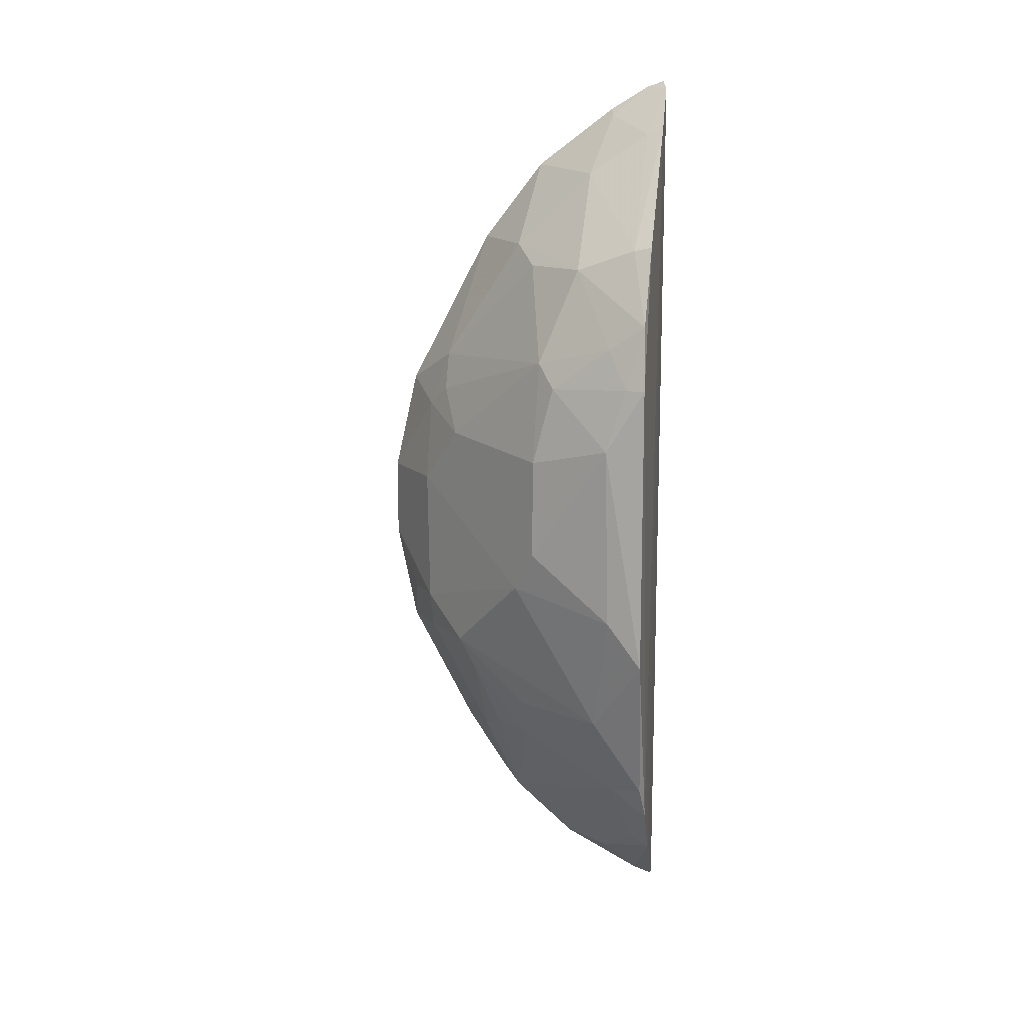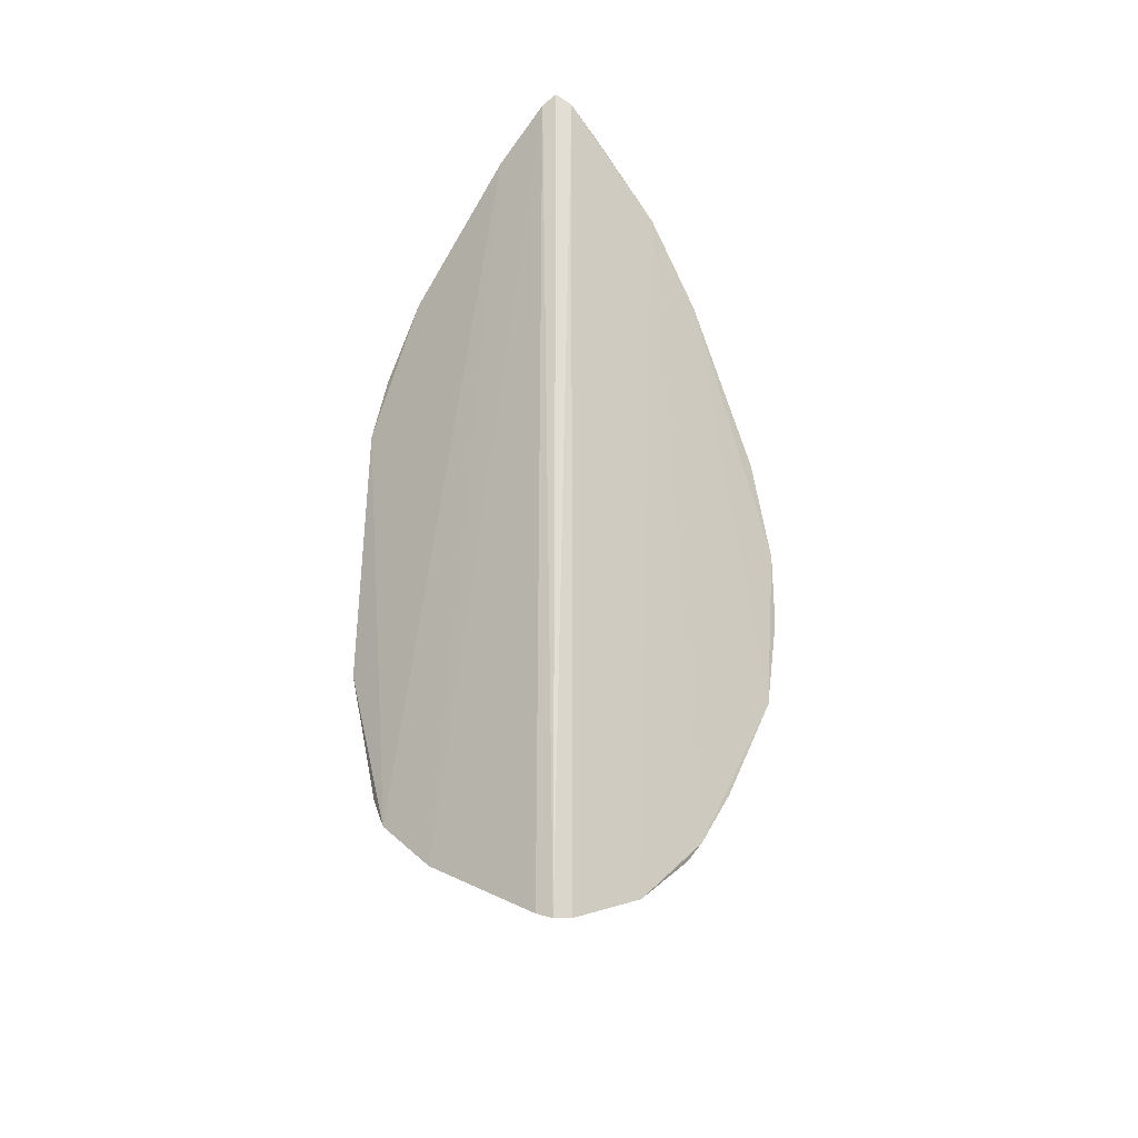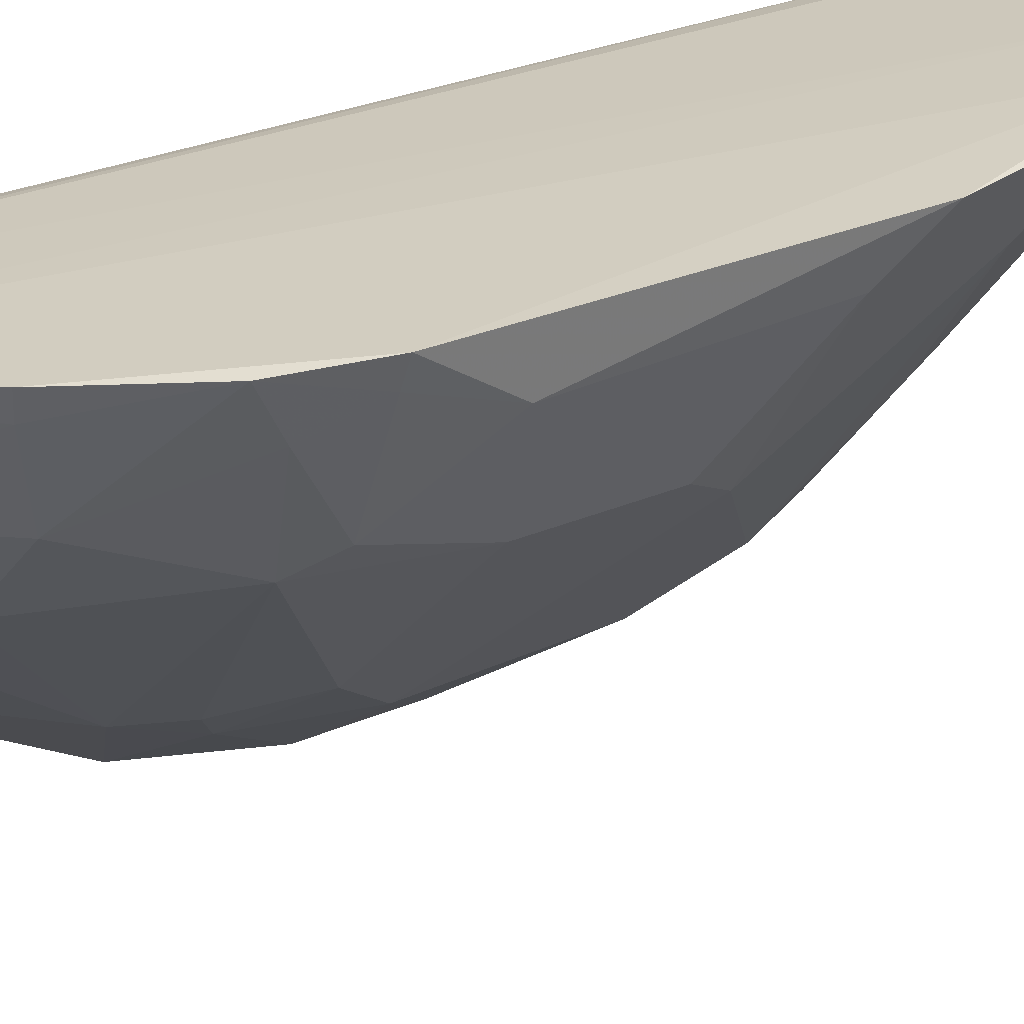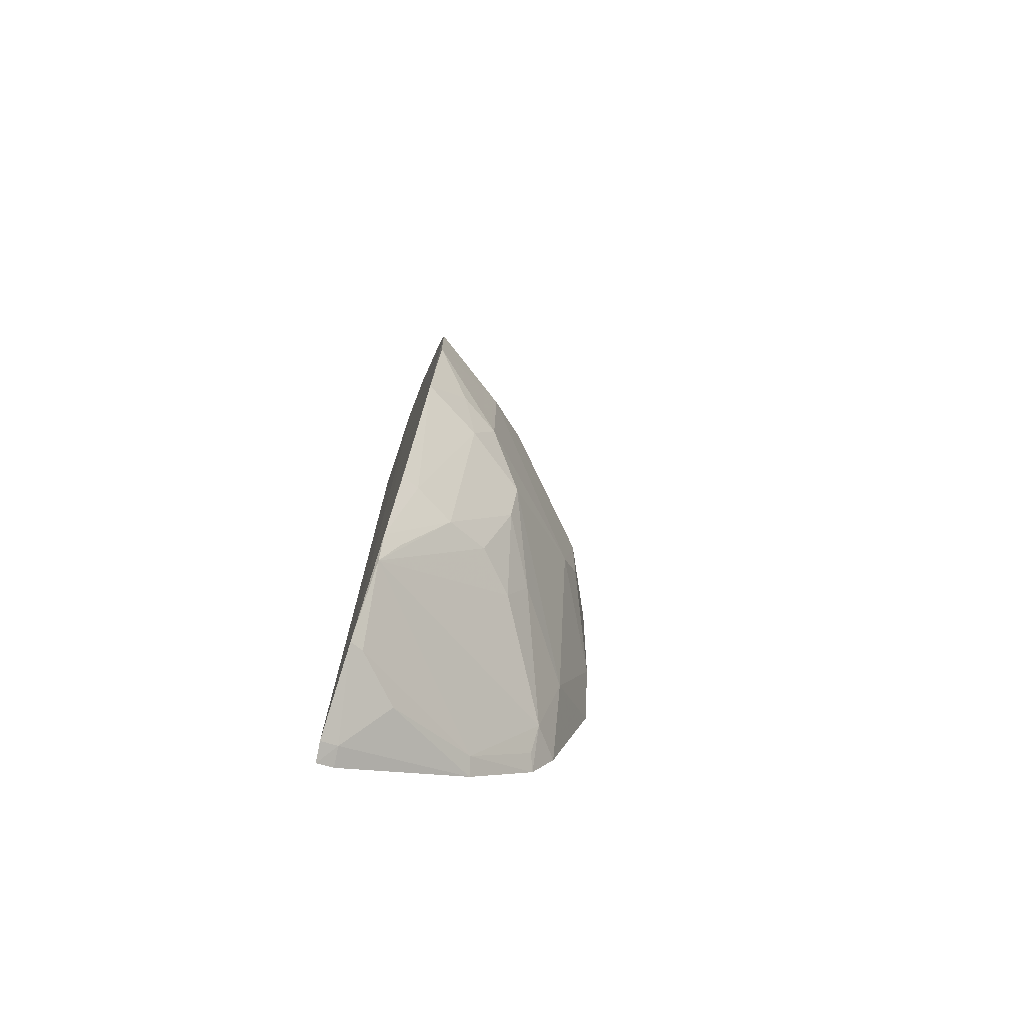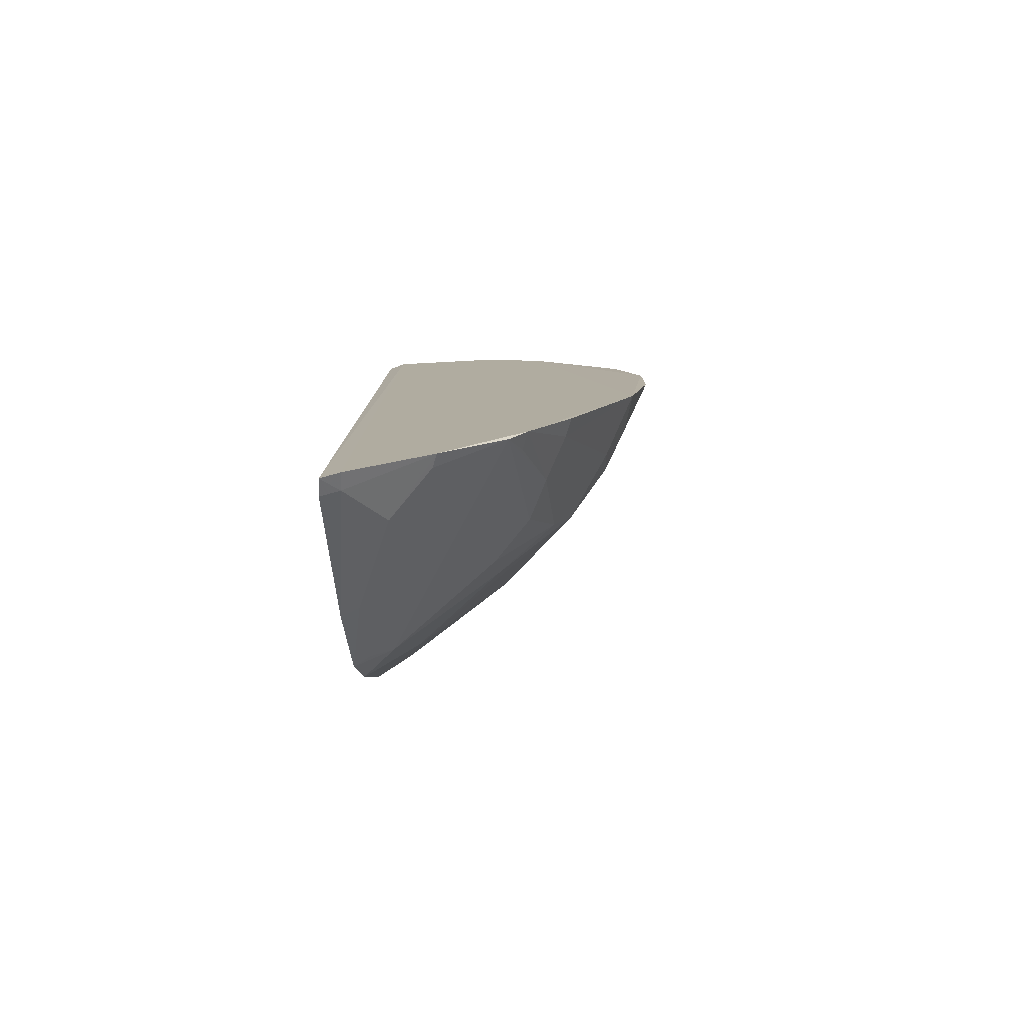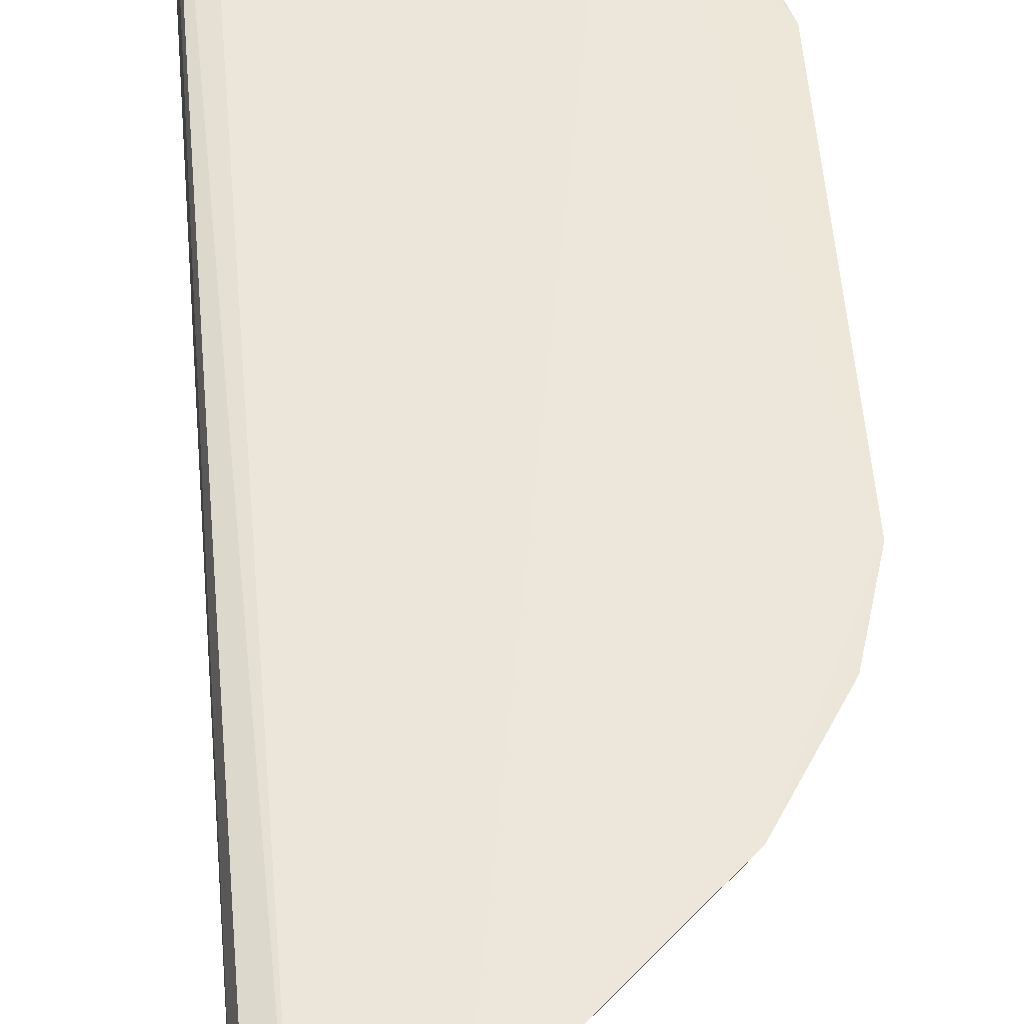
<metadata>
{"format":"obj","ext":"obj","renderer":"f3d","projection":"perspective","resolution":1024,"background":"white","views":[{"elev":11.4,"azim":-81.4,"up":"+Y"},{"elev":-34.7,"azim":44.4,"up":"+Y"},{"elev":23.7,"azim":-128.2,"up":"+Z"},{"elev":-74.9,"azim":161.1,"up":"+Y"},{"elev":-79.8,"azim":96.0,"up":"+Y"},{"elev":50.5,"azim":175.2,"up":"+Z"}]}
</metadata>
<code>
v -0.2302 -0.3378 -0.1858
v -0.2273 -0.2466 -0.313
v -0.2266 0.325 -0.1976
v -0.2302 0.3291 -0.1848
v -0.4189 -0.1006 -0.1822
v -0.2284 -0.334 -0.1991
v -0.2848 0.292 -0.1807
v -0.2254 0.2644 -0.2833
v -0.3754 -0.2306 -0.1802
v -0.2414 0.3233 -0.1816
v -0.2274 -0.3036 -0.256
v -0.2363 0.3027 -0.2239
v -0.2276 0.01557 -0.4045
v -0.3841 0.1018 -0.2526
v -0.3307 -0.2732 -0.1808
v -0.4174 0.1053 -0.182
v -0.2287 -0.2633 -0.3001
v -0.2823 0.2576 -0.2368
v -0.2268 0.3078 -0.2258
v -0.2274 -0.1139 -0.3894
v -0.2676 0.1139 -0.3523
v -0.2404 -0.3283 -0.1972
v -0.242 -0.3318 -0.1838
v -0.4136 0.06011 -0.2098
v -0.2966 -0.1836 -0.3073
v -0.3269 -0.2686 -0.193
v -0.2812 0.2876 -0.1932
v -0.3719 0.2056 -0.1817
v -0.226 0.2065 -0.3276
v -0.3109 -0.1123 -0.3369
v -0.3119 0.0561 -0.3392
v -0.2667 -0.2994 -0.2212
v -0.4115 0.1053 -0.1957
v -0.3711 -0.2116 -0.2066
v -0.2682 -0.1968 -0.3214
v -0.3675 0.2028 -0.1947
v -0.2279 0.09004 -0.3878
v -0.3117 0.1883 -0.2779
v -0.2831 -0.08324 -0.3663
v -0.3831 -0.02538 -0.2678
v -0.2366 -0.3003 -0.2519
v -0.4043 0.1504 -0.1833
v -0.323 -0.1843 -0.2808
v -0.3899 -0.2059 -0.1834
v -0.3704 -0.2263 -0.1914
v -0.2393 -0.243 -0.3079
v -0.2276 -0.2017 -0.3424
v -0.2682 -0.112 -0.3667
v -0.3107 -0.137 -0.324
v -0.2675 0.07379 -0.3671
v -0.2818 0.2032 -0.2931
v -0.3523 0.1875 -0.238
v -0.369 0.119 -0.2649
v -0.2284 -0.0412 -0.4043
v -0.2832 0.01526 -0.3681
v -0.3836 0.04595 -0.2672
v -0.3681 -0.05463 -0.2829
v -0.4122 -0.06894 -0.2073
v -0.3971 0.1329 -0.2095
v -0.3833 -0.1563 -0.2197
v -0.2399 -0.1986 -0.3373
v -0.2554 -0.0829 -0.3828
v -0.3372 -0.156 -0.282
v -0.2819 0.08777 -0.3522
f 1 3 4
f 6 3 1
f 10 1 4
f 10 4 3
f 11 2 8
f 11 8 3
f 11 3 6
f 15 10 7
f 15 7 9
f 16 9 7
f 16 5 9
f 17 2 11
f 18 12 8
f 19 12 3
f 19 3 8
f 19 8 12
f 20 8 2
f 22 6 1
f 22 11 6
f 23 1 10
f 23 10 15
f 23 22 1
f 23 15 22
f 24 5 16
f 26 15 9
f 27 12 18
f 27 3 12
f 27 10 3
f 27 7 10
f 28 16 7
f 29 20 13
f 29 8 20
f 32 22 15
f 32 11 22
f 32 15 26
f 33 24 16
f 33 14 24
f 34 17 26
f 35 17 25
f 36 27 18
f 36 28 7
f 36 7 27
f 37 29 13
f 37 21 29
f 41 32 26
f 41 26 17
f 41 17 11
f 41 11 32
f 42 33 16
f 42 16 28
f 42 28 36
f 43 25 17
f 43 17 34
f 44 34 9
f 44 9 5
f 45 34 26
f 45 26 9
f 45 9 34
f 46 35 2
f 46 2 17
f 46 17 35
f 47 20 2
f 48 30 39
f 49 35 25
f 49 48 35
f 49 30 48
f 49 25 43
f 50 21 37
f 50 37 13
f 51 18 8
f 51 8 29
f 51 29 21
f 51 21 38
f 52 36 18
f 52 51 38
f 52 18 51
f 52 42 36
f 53 52 38
f 53 38 21
f 54 13 20
f 55 54 39
f 55 13 54
f 55 50 13
f 55 31 50
f 56 40 24
f 56 24 14
f 56 31 55
f 56 53 31
f 56 14 53
f 57 39 30
f 57 55 39
f 57 56 55
f 57 40 56
f 58 5 24
f 58 24 40
f 58 40 57
f 59 14 33
f 59 33 42
f 59 53 14
f 59 42 52
f 59 52 53
f 60 34 44
f 60 57 30
f 60 58 57
f 60 44 5
f 60 5 58
f 61 47 2
f 61 2 35
f 61 35 48
f 61 48 20
f 61 20 47
f 62 48 39
f 62 20 48
f 62 54 20
f 62 39 54
f 63 49 43
f 63 43 34
f 63 30 49
f 63 60 30
f 63 34 60
f 64 50 31
f 64 21 50
f 64 53 21
f 64 31 53

</code>
